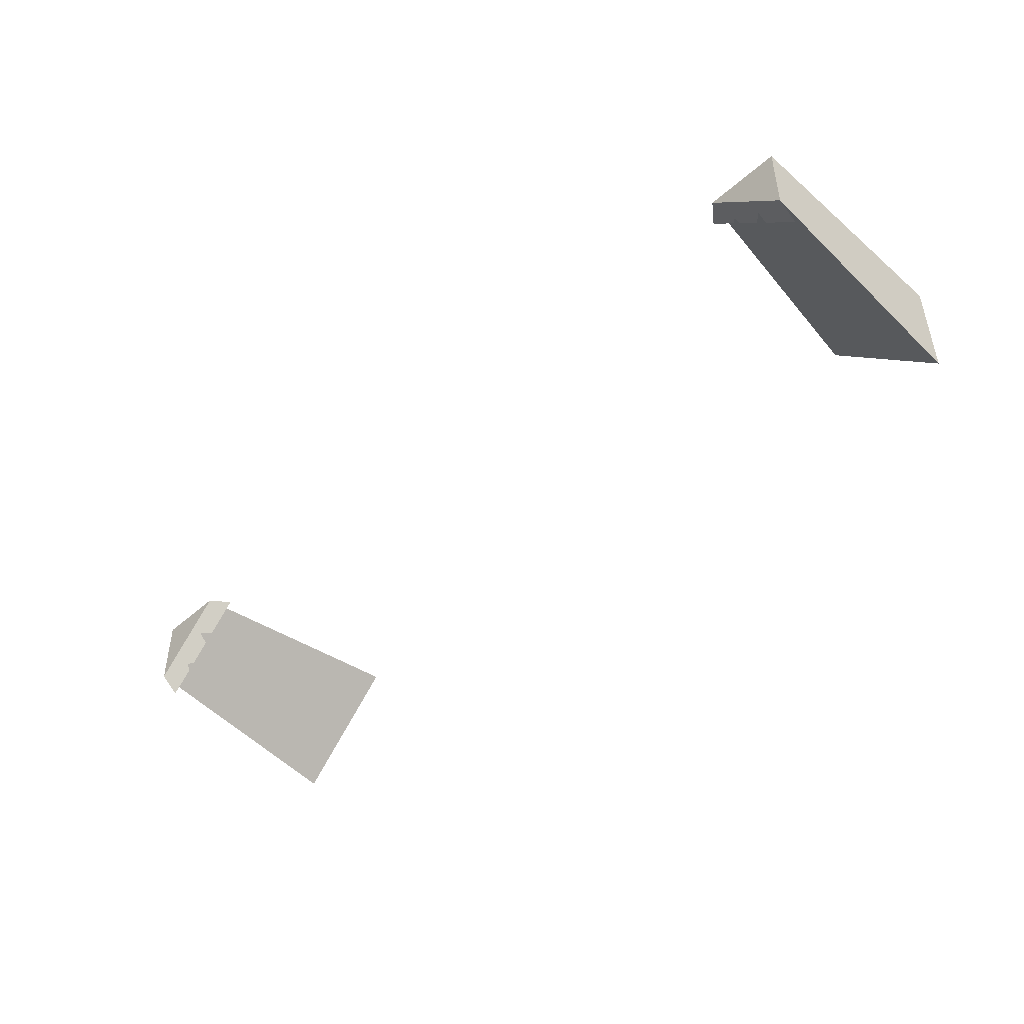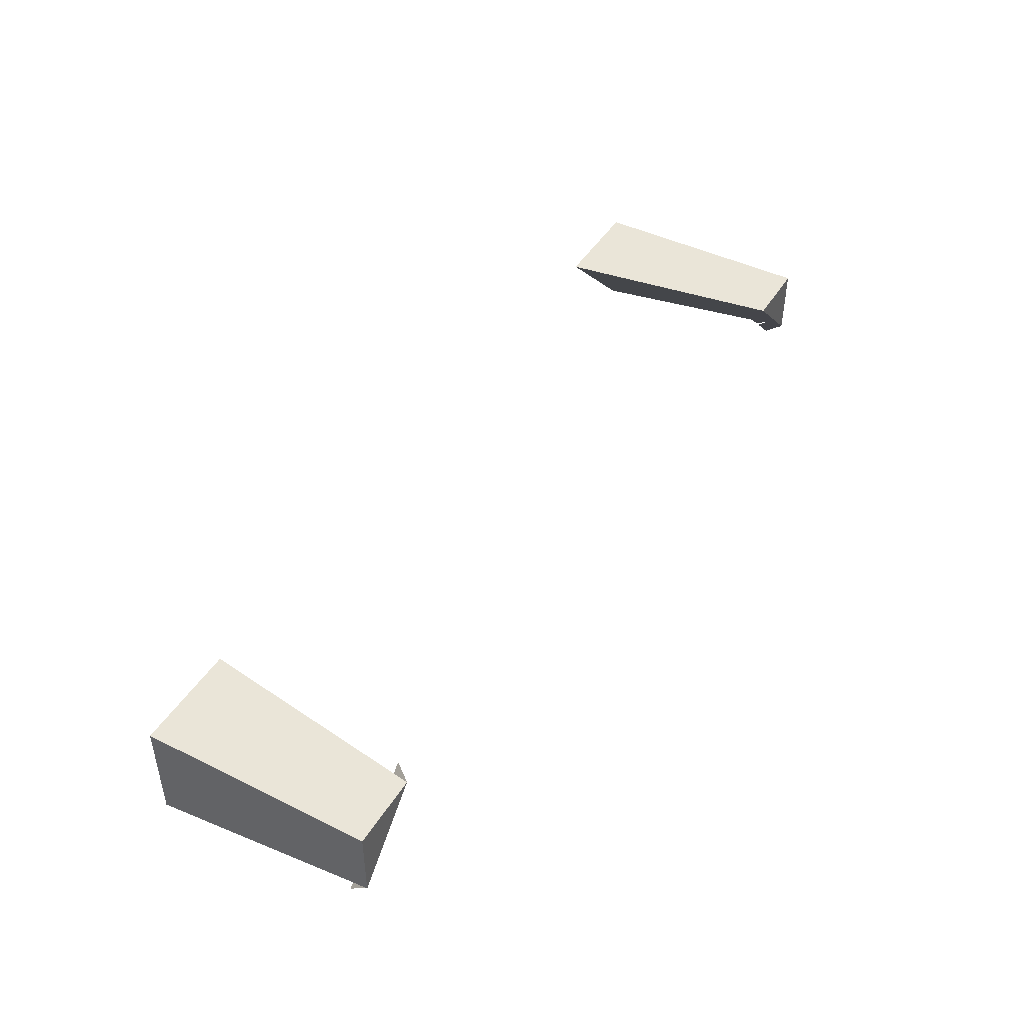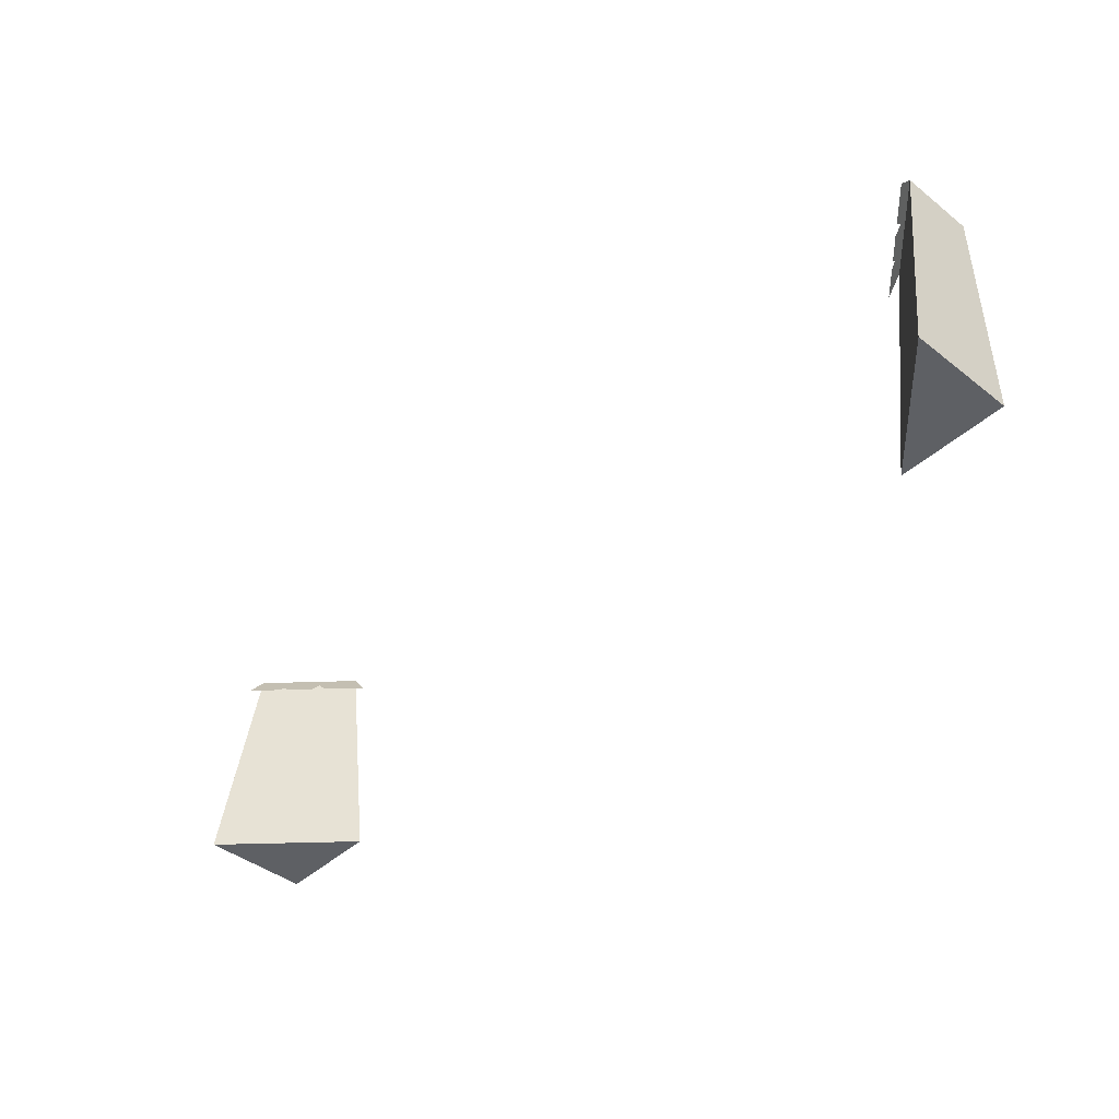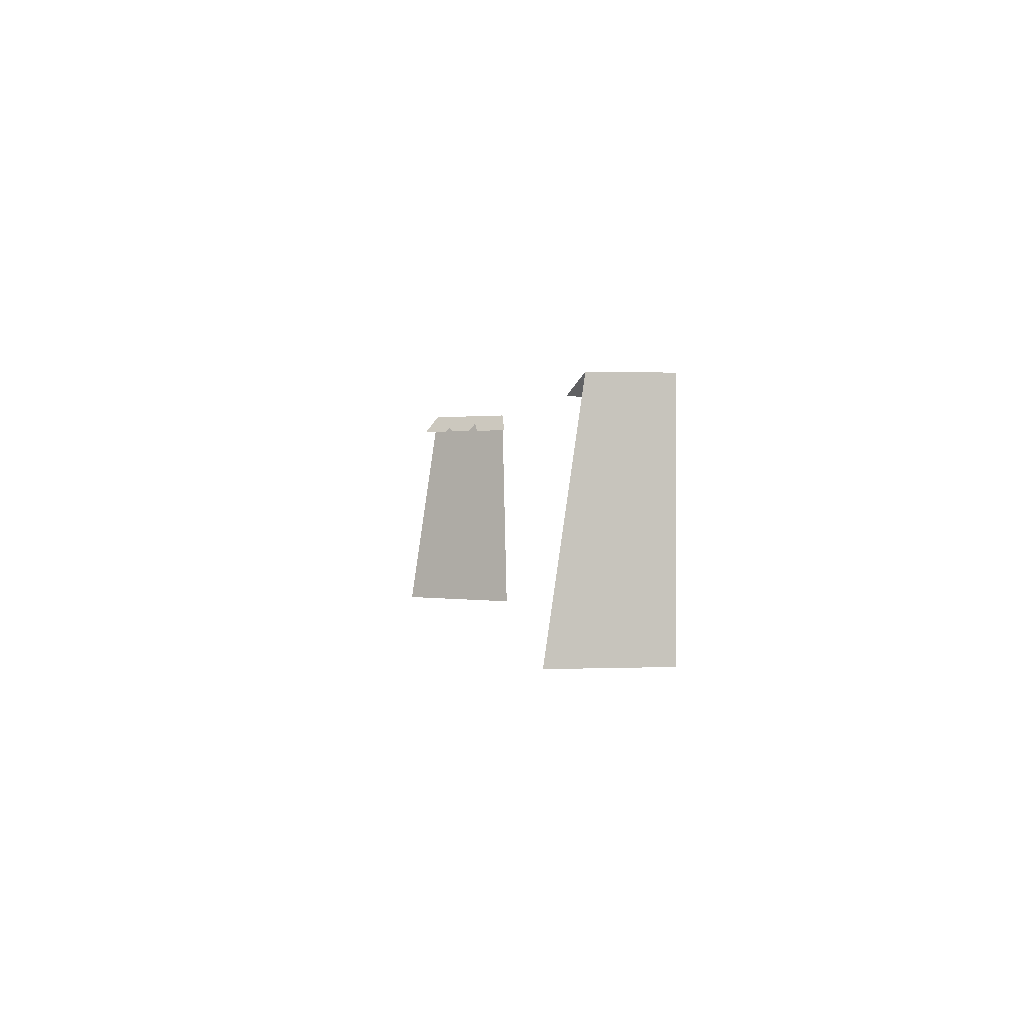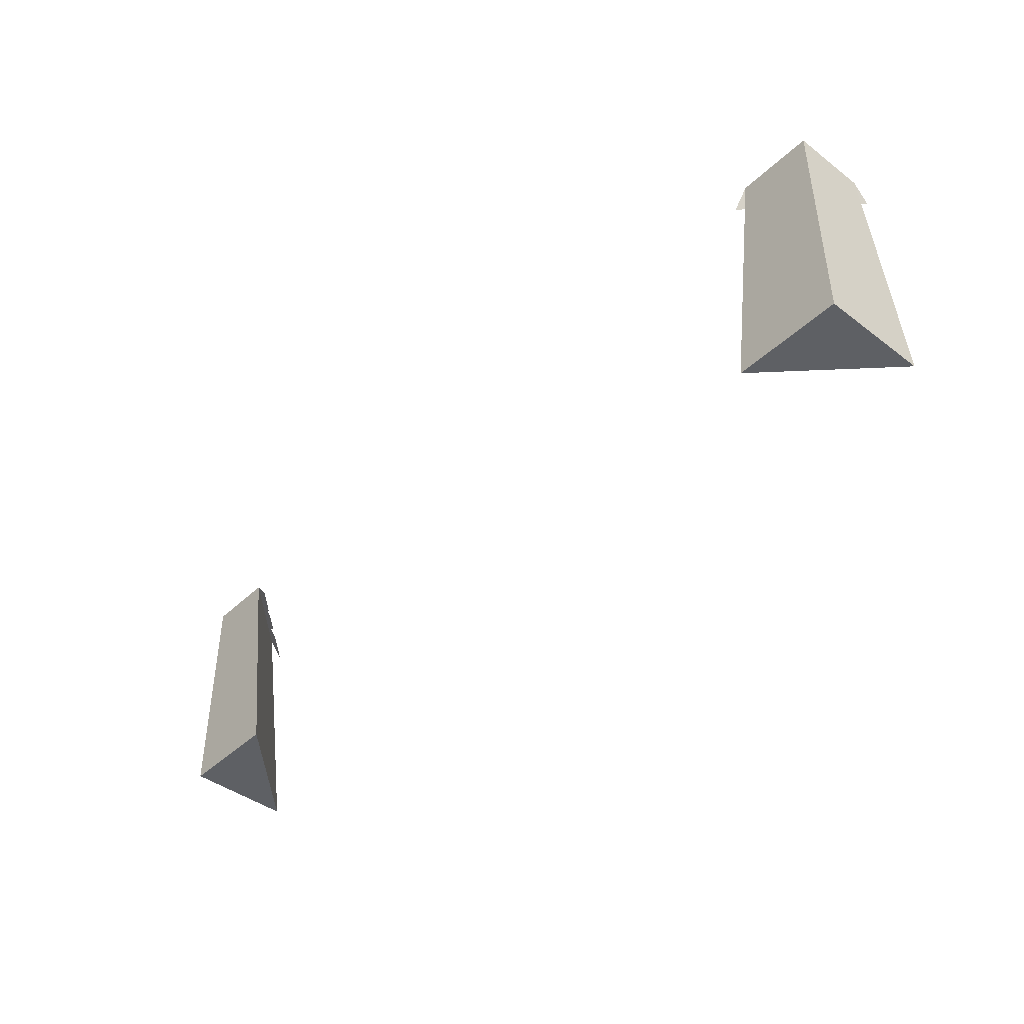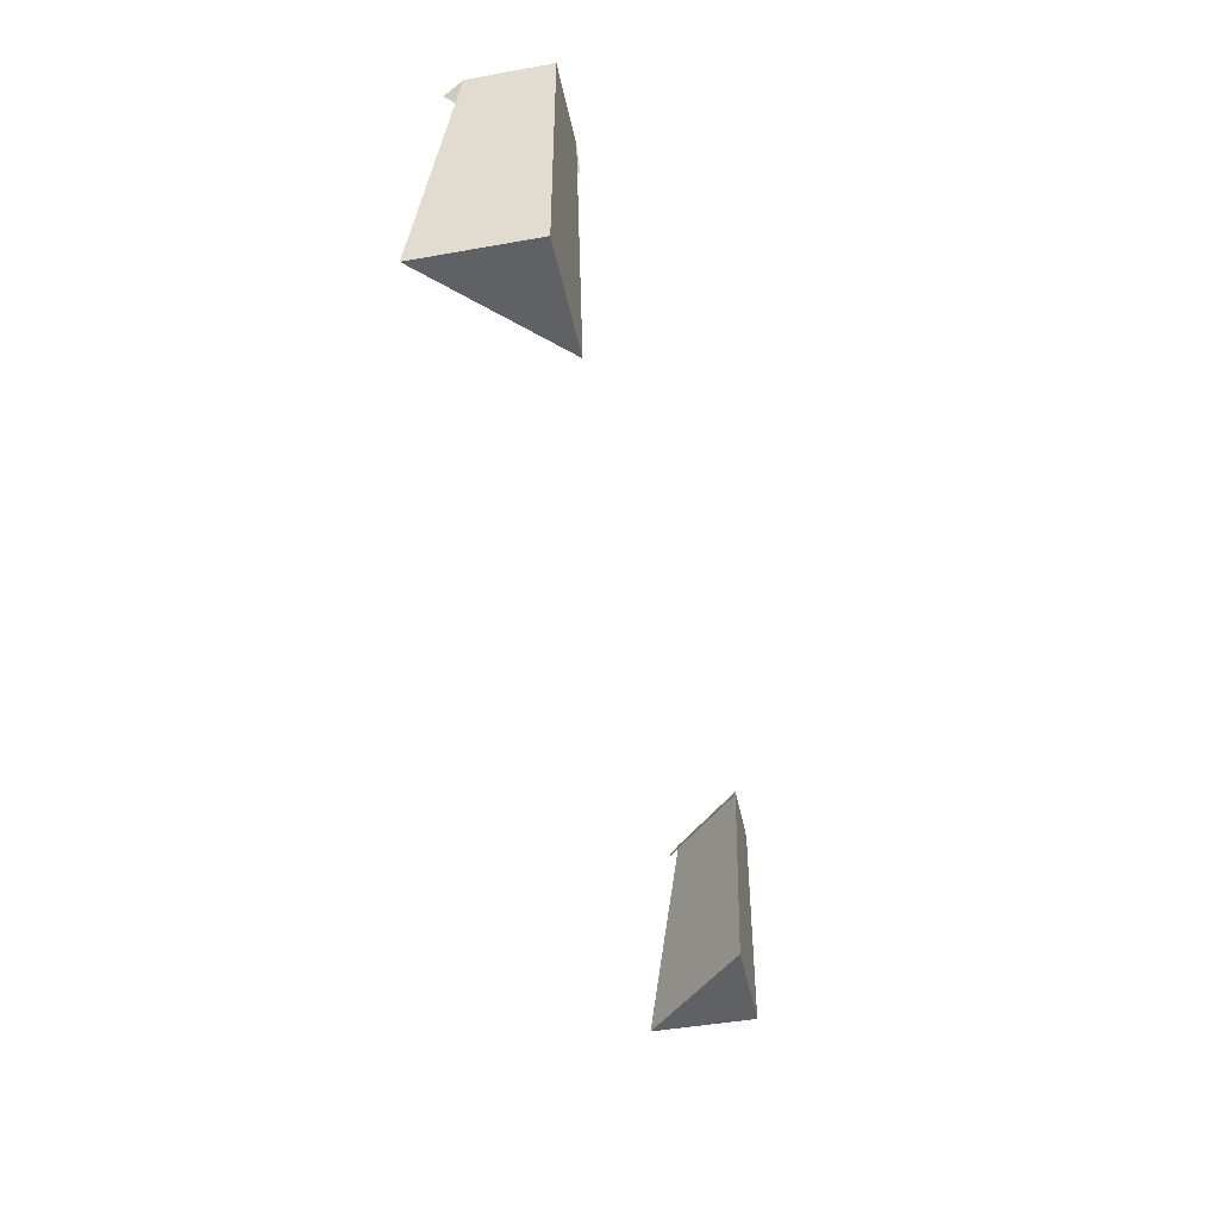
<metadata>
{"format":"obj","ext":"obj","renderer":"f3d","projection":"perspective","resolution":1024,"background":"white","views":[{"elev":-45.8,"azim":-134.5,"up":"+Z"},{"elev":44.7,"azim":119.8,"up":"+Z"},{"elev":-42.9,"azim":-132.8,"up":"+Y"},{"elev":0.8,"azim":-99.5,"up":"+Y"},{"elev":-43.0,"azim":48.1,"up":"+Y"},{"elev":-46.1,"azim":-78.5,"up":"+Y"}]}
</metadata>
<code>
v -1.542 0 2
v -2 0 1.542
v -2 1 1.686
v -2 1 1.686
v -1.686 1 2
v -1.542 0 2
v -2 0 2
v -2 0 1.542
v -1.542 0 2
v -2 1 2
v -2 0 2
v -1.542 0 2
v -1.542 0 2
v -1.686 1 2
v -2 1 2
v -2 0 2
v -2 1 2
v -2 1 1.686
v -2 1 1.686
v -2 0 1.542
v -2 0 2
v -1.749 0.9182 1.873
v -1.831 0.9182 1.791
v -1.866 0.9591 1.788
v -1.866 0.9591 1.788
v -1.742 0.9386 1.896
v -1.749 0.9182 1.873
v -1.742 0.9386 1.896
v -1.866 0.9591 1.788
v -1.686 1 2
v -1.718 0.9182 1.904
v -1.742 0.9386 1.896
v -1.686 1 2
v -1.686 1 2
v -1.622 0.9182 2
v -1.718 0.9182 1.904
v -1.866 0.9591 1.788
v -2 1 1.686
v -1.686 1 2
v -2 0.9182 1.622
v -2 1 1.686
v -1.866 0.9591 1.788
v -1.866 0.9591 1.788
v -1.87 0.9182 1.752
v -2 0.9182 1.622
v -2 1 1.686
v -2 1 2
v -1.686 1 2
v 2 0 1.542
v 1.542 0 2
v 1.686 1 2
v 1.686 1 2
v 2 1 1.686
v 2 0 1.542
v 2 0 2
v 1.542 0 2
v 2 0 1.542
v 2 1 2
v 2 0 2
v 2 0 1.542
v 2 0 1.542
v 2 1 1.686
v 2 1 2
v 2 0 2
v 2 1 2
v 1.686 1 2
v 1.686 1 2
v 1.542 0 2
v 2 0 2
v 1.873 0.9182 1.749
v 1.791 0.9182 1.831
v 1.788 0.9591 1.866
v 1.788 0.9591 1.866
v 1.896 0.9386 1.742
v 1.873 0.9182 1.749
v 1.896 0.9386 1.742
v 1.788 0.9591 1.866
v 2 1 1.686
v 1.904 0.9182 1.718
v 1.896 0.9386 1.742
v 2 1 1.686
v 2 1 1.686
v 2 0.9182 1.622
v 1.904 0.9182 1.718
v 1.788 0.9591 1.866
v 1.686 1 2
v 2 1 1.686
v 1.622 0.9182 2
v 1.686 1 2
v 1.788 0.9591 1.866
v 1.788 0.9591 1.866
v 1.752 0.9182 1.87
v 1.622 0.9182 2
v 1.686 1 2
v 2 1 2
v 2 1 1.686
g mesh_0
f 1 2 3
f 4 5 6
f 7 8 9
f 10 11 12
f 13 14 15
f 16 17 18
f 19 20 21
g mesh_1
f 22 23 24
f 25 26 27
f 28 29 30
f 31 32 33
f 34 35 36
f 37 38 39
f 40 41 42
f 43 44 45
f 46 47 48
g mesh_2
f 49 50 51
f 52 53 54
f 55 56 57
f 58 59 60
f 61 62 63
f 64 65 66
f 67 68 69
g mesh_3
f 70 71 72
f 73 74 75
f 76 77 78
f 79 80 81
f 82 83 84
f 85 86 87
f 88 89 90
f 91 92 93
f 94 95 96

</code>
